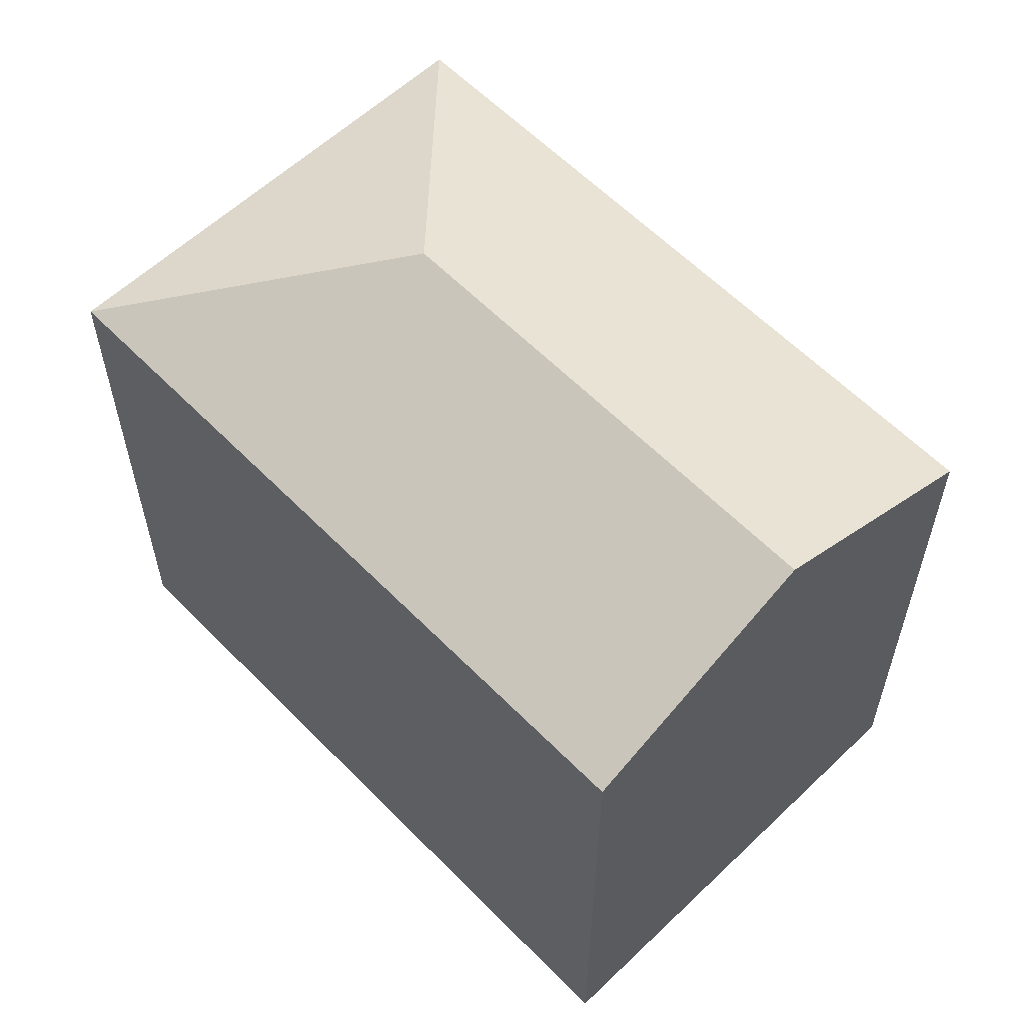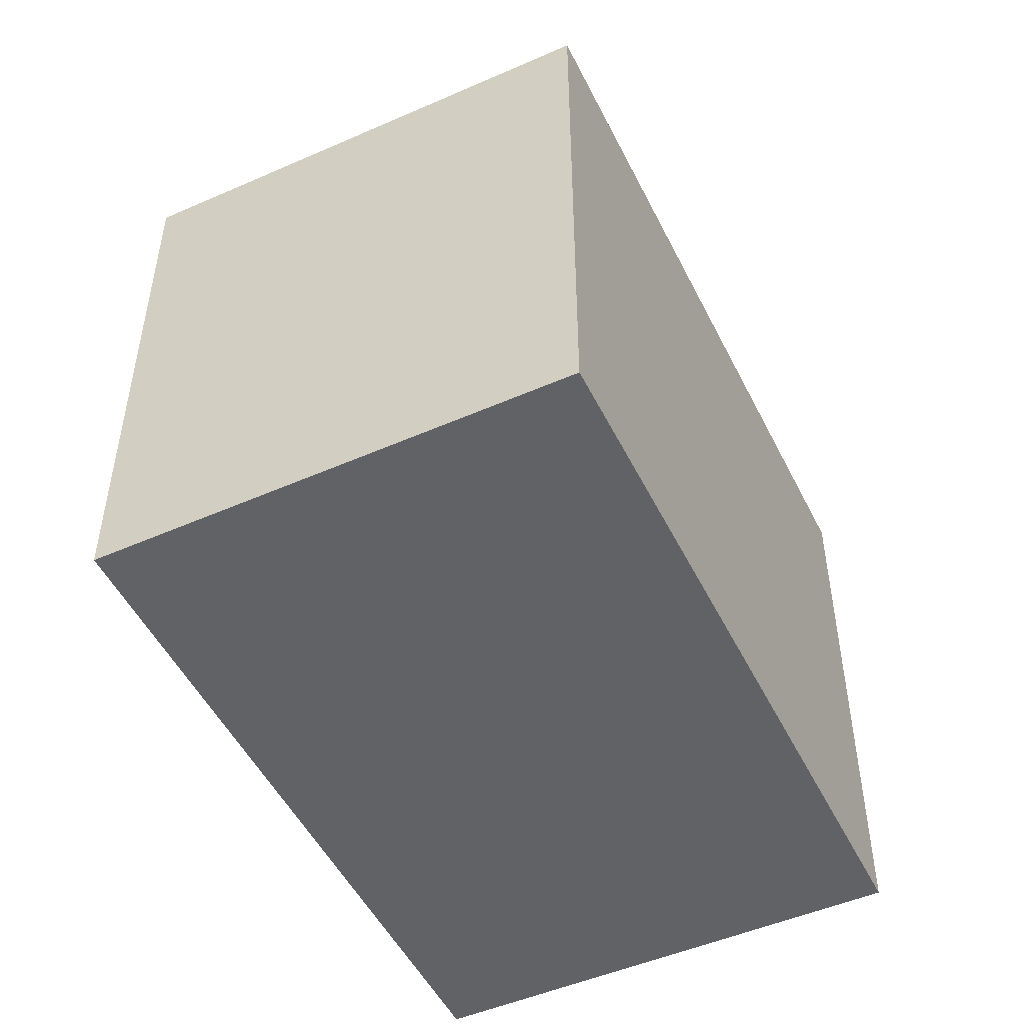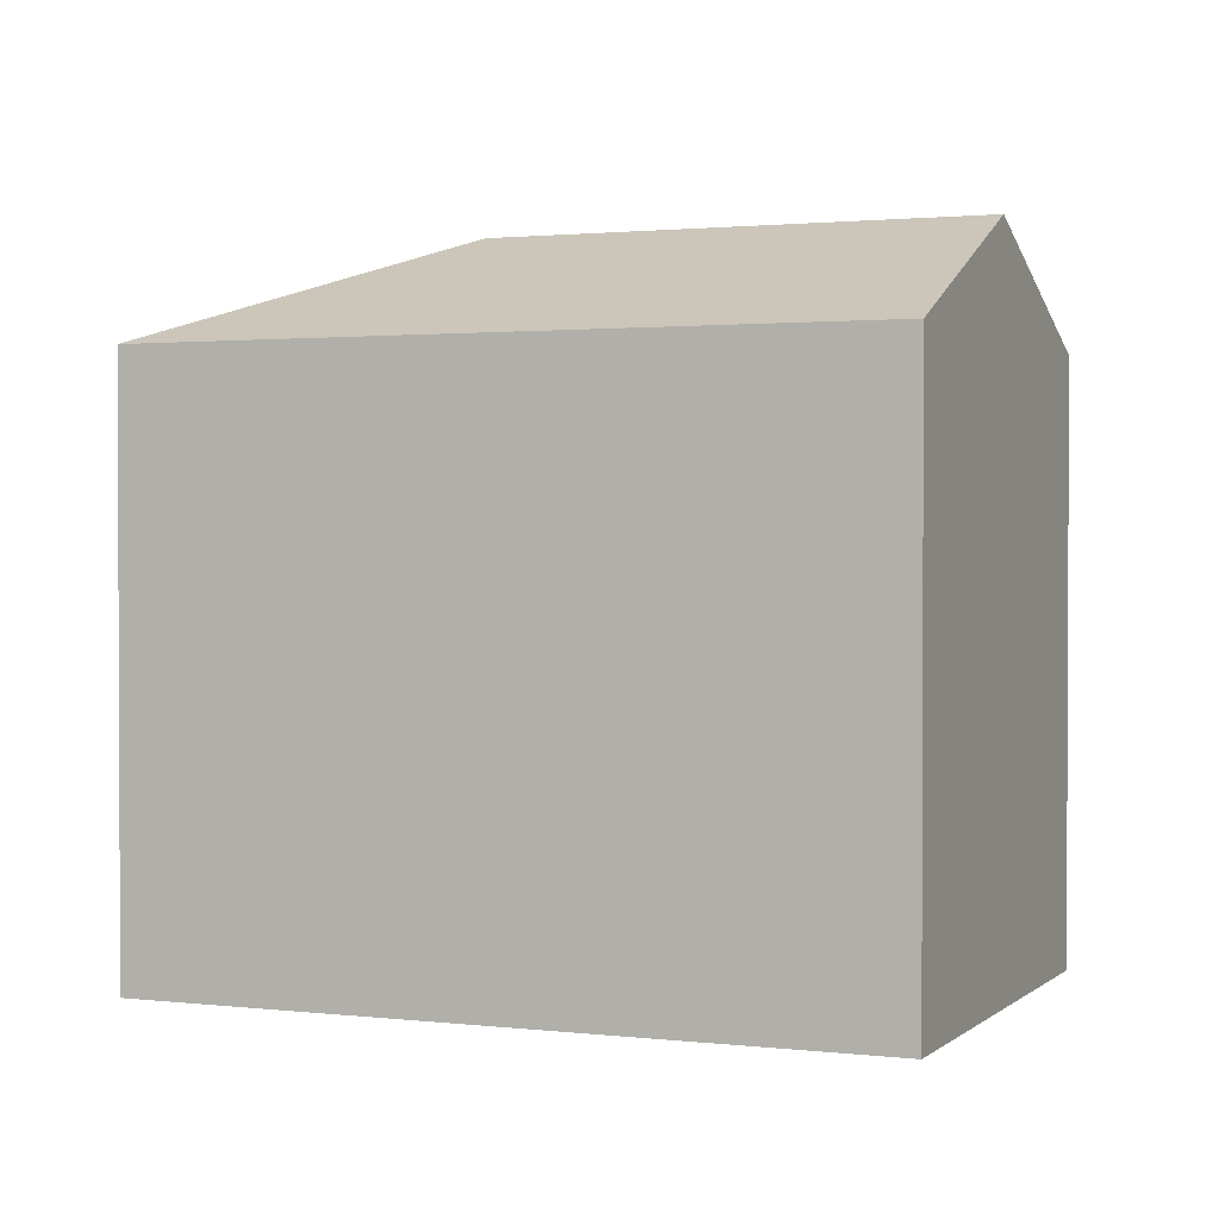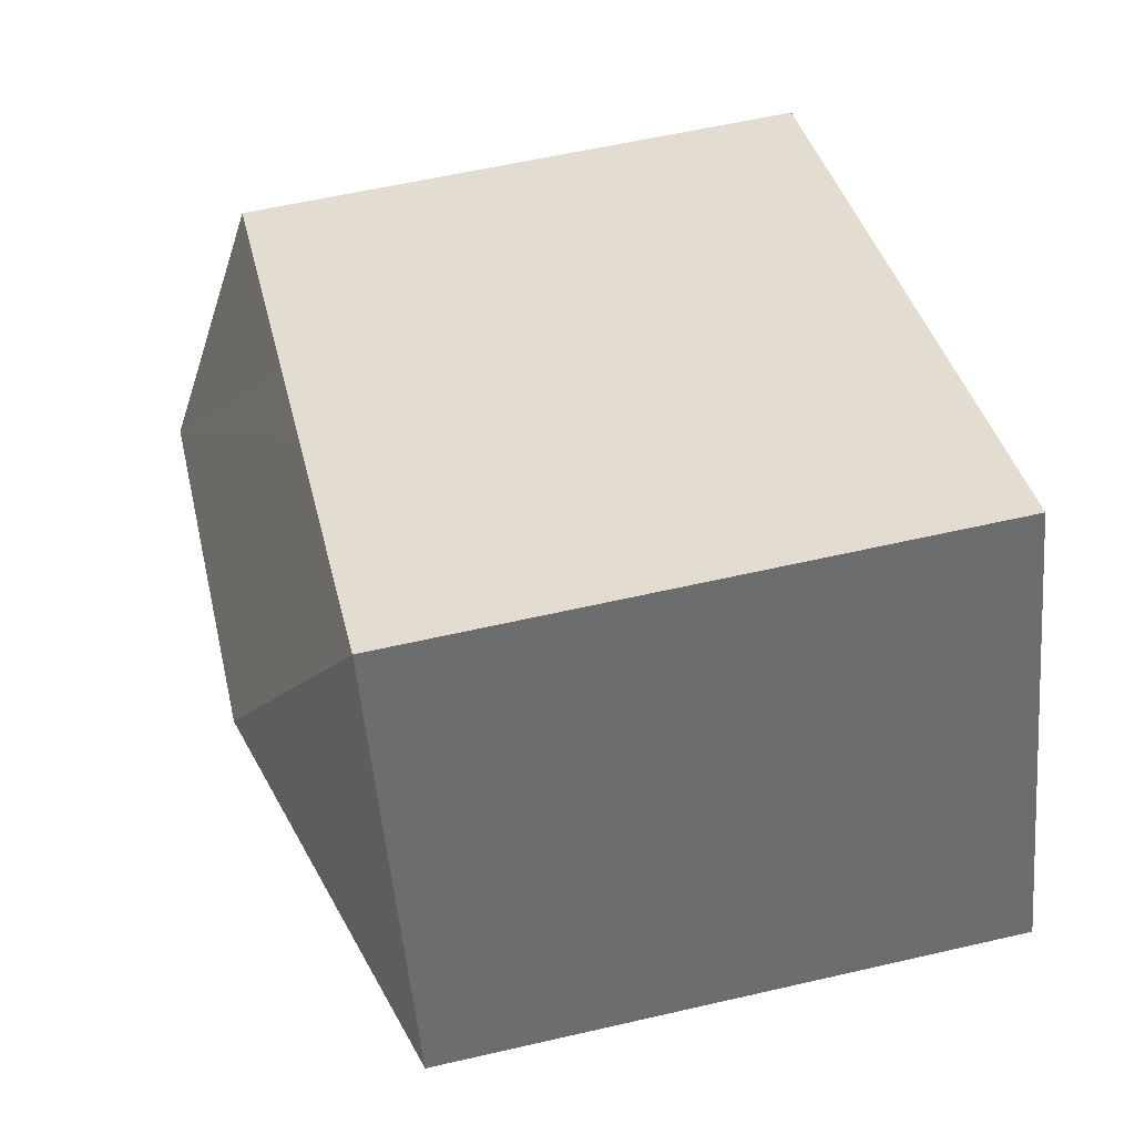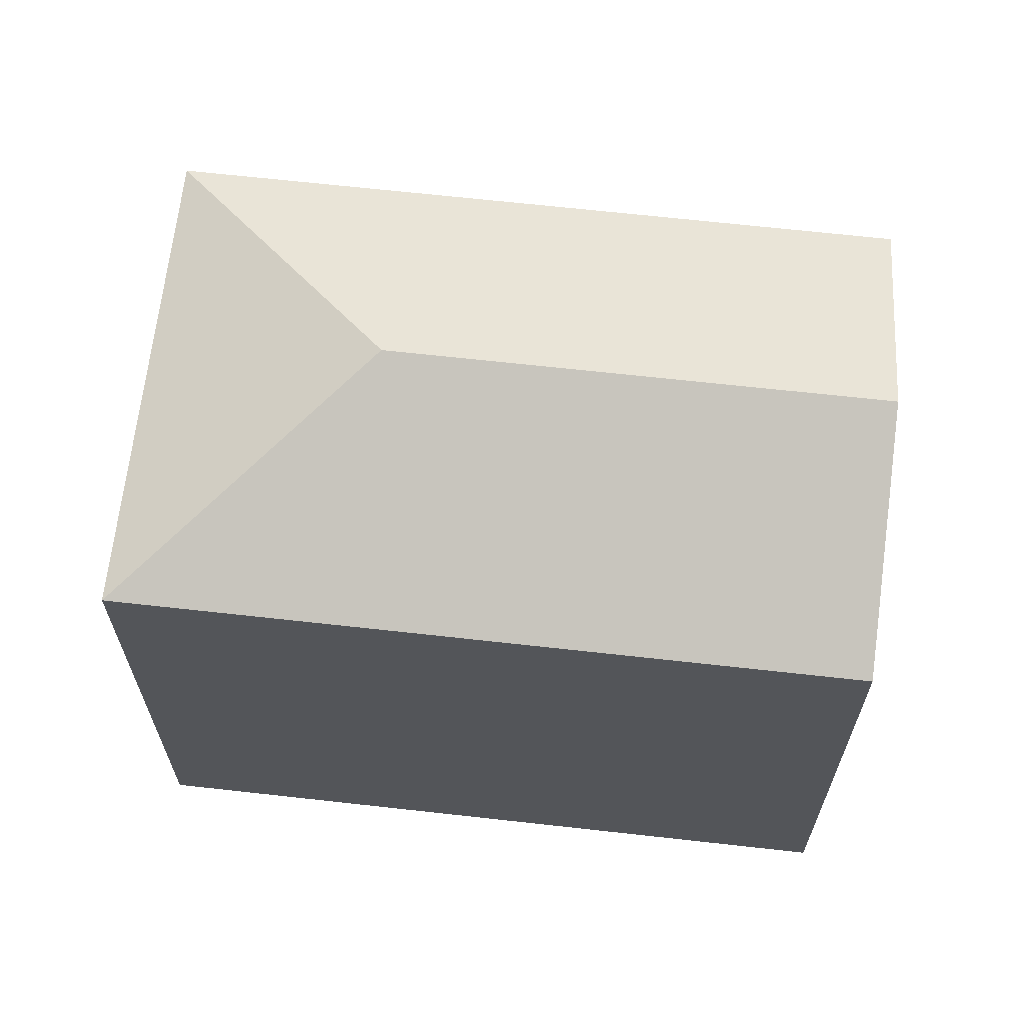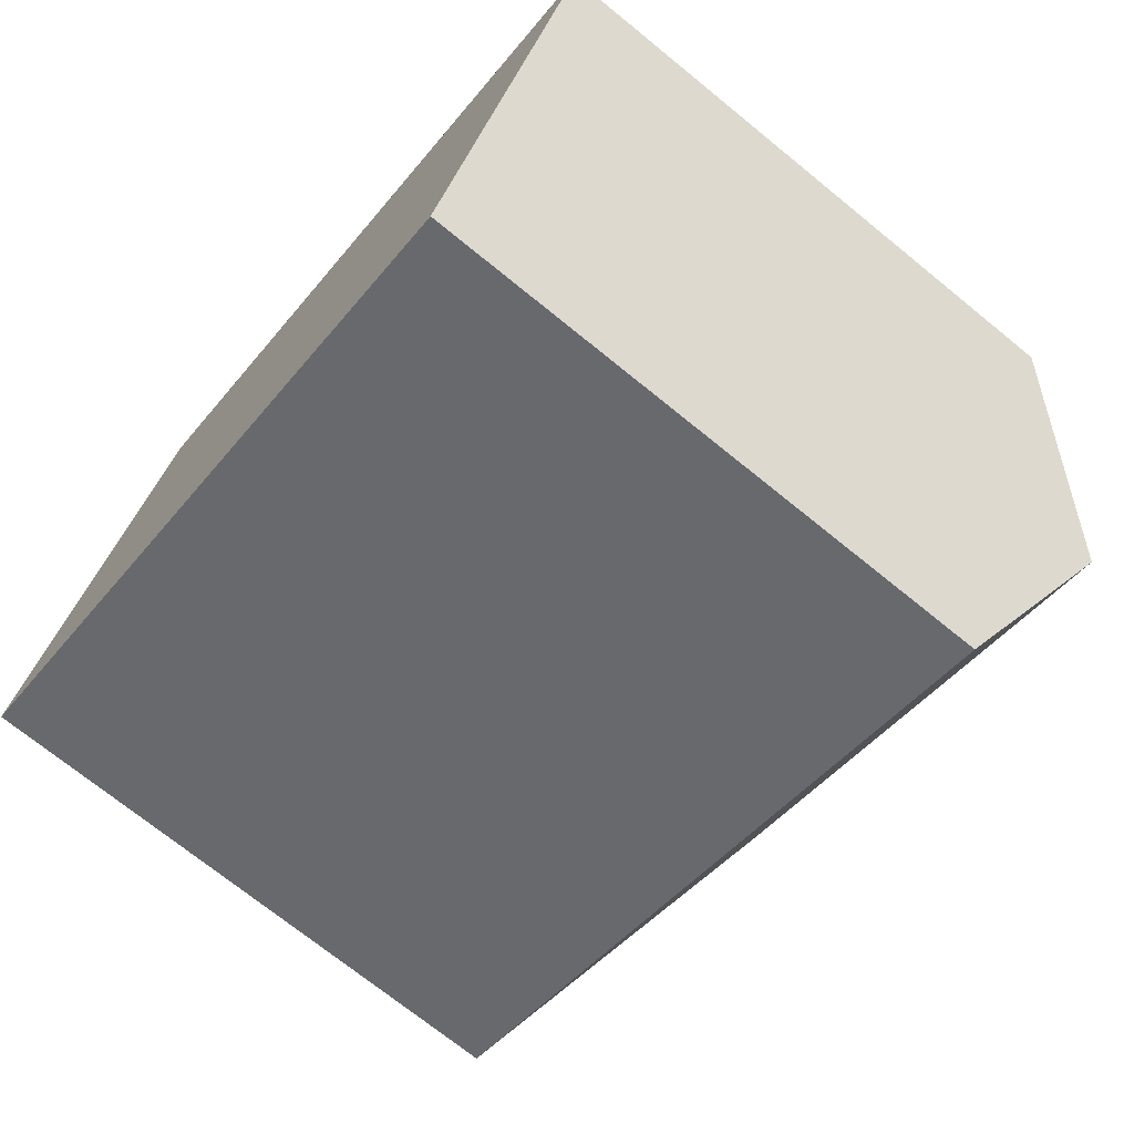
<metadata>
{"format":"obj","ext":"obj","renderer":"f3d","projection":"perspective","resolution":1024,"background":"white","views":[{"elev":59.3,"azim":67.6,"up":"+Y"},{"elev":-50.5,"azim":-42.7,"up":"+Y"},{"elev":1.5,"azim":44.7,"up":"+Y"},{"elev":58.5,"azim":-103.4,"up":"+Z"},{"elev":65.7,"azim":27.9,"up":"+Y"},{"elev":-71.9,"azim":50.9,"up":"+Z"}]}
</metadata>
<code>
v  11.1 13.78 8.092
v  7.52 16.32 3.277
v  4.26 13.78 10.78
v  18.44 16.32 -1.016
v  13.94 13.78 6.975
v  20.61 13.79 4.324
v  20.62 13.78 4.348
v  16.26 13.78 -6.374
v  0 13.77 8.434e-16
v  4.26 -6.601e-16 10.78
v  0 0 0
v  11.1 -4.955e-16 8.092
v  20.62 -2.662e-16 4.348
v  13.94 -4.271e-16 6.975
v  18.44 6.221e-17 -1.016
v  20.61 -2.648e-16 4.324
v  16.26 3.903e-16 -6.374
g defaultobject
f 1 2 3
f 2 1 4
f 4 1 5
f 4 5 6
f 6 5 7
f 8 2 4
f 2 8 9
f 2 9 3
f 9 10 3
f 10 9 11
f 10 1 3
f 1 10 5
f 5 10 7
f 7 10 12
f 7 12 13
f 13 12 14
f 7 15 6
f 15 7 16
f 16 7 13
f 17 9 8
f 9 17 11
f 15 4 6
f 4 15 8
f 8 15 17
f 14 16 13
f 16 14 15
f 15 14 17
f 17 14 12
f 17 12 10
f 17 10 11

</code>
